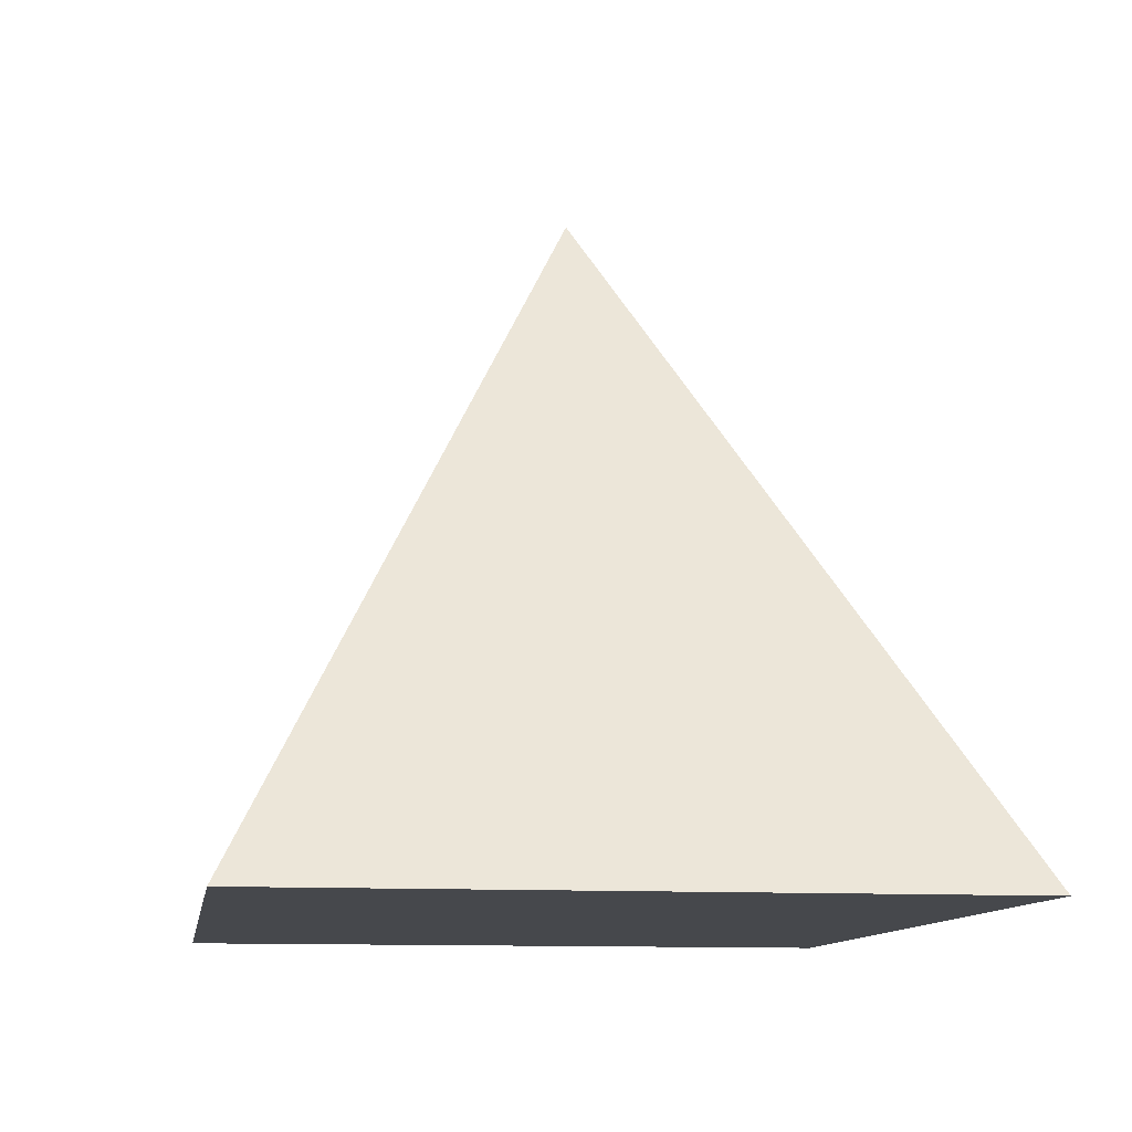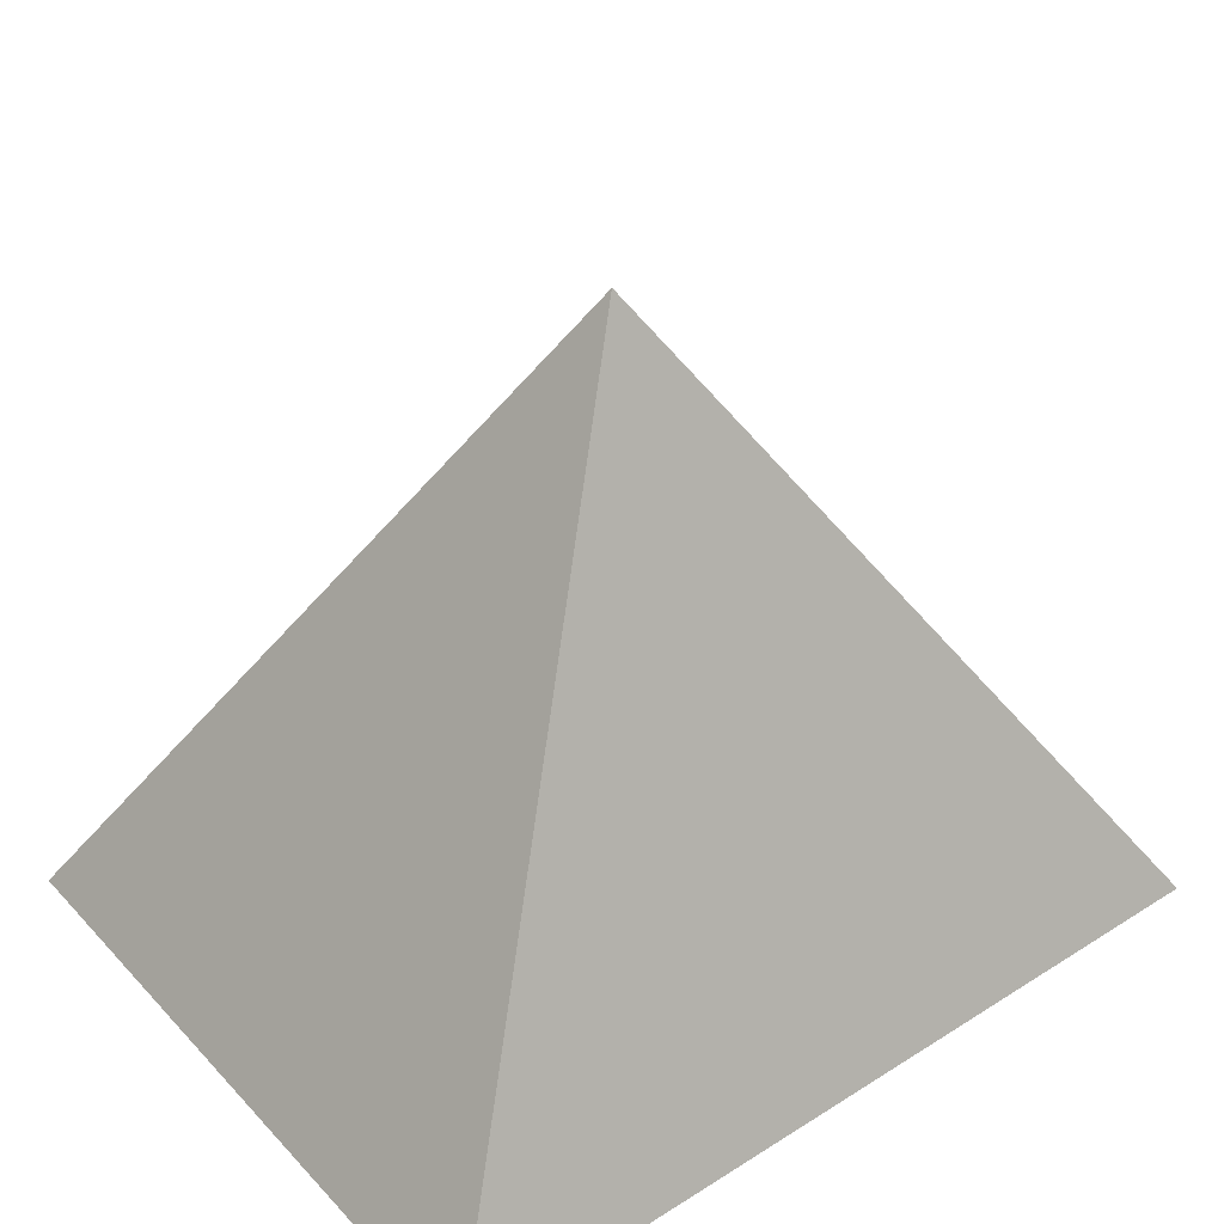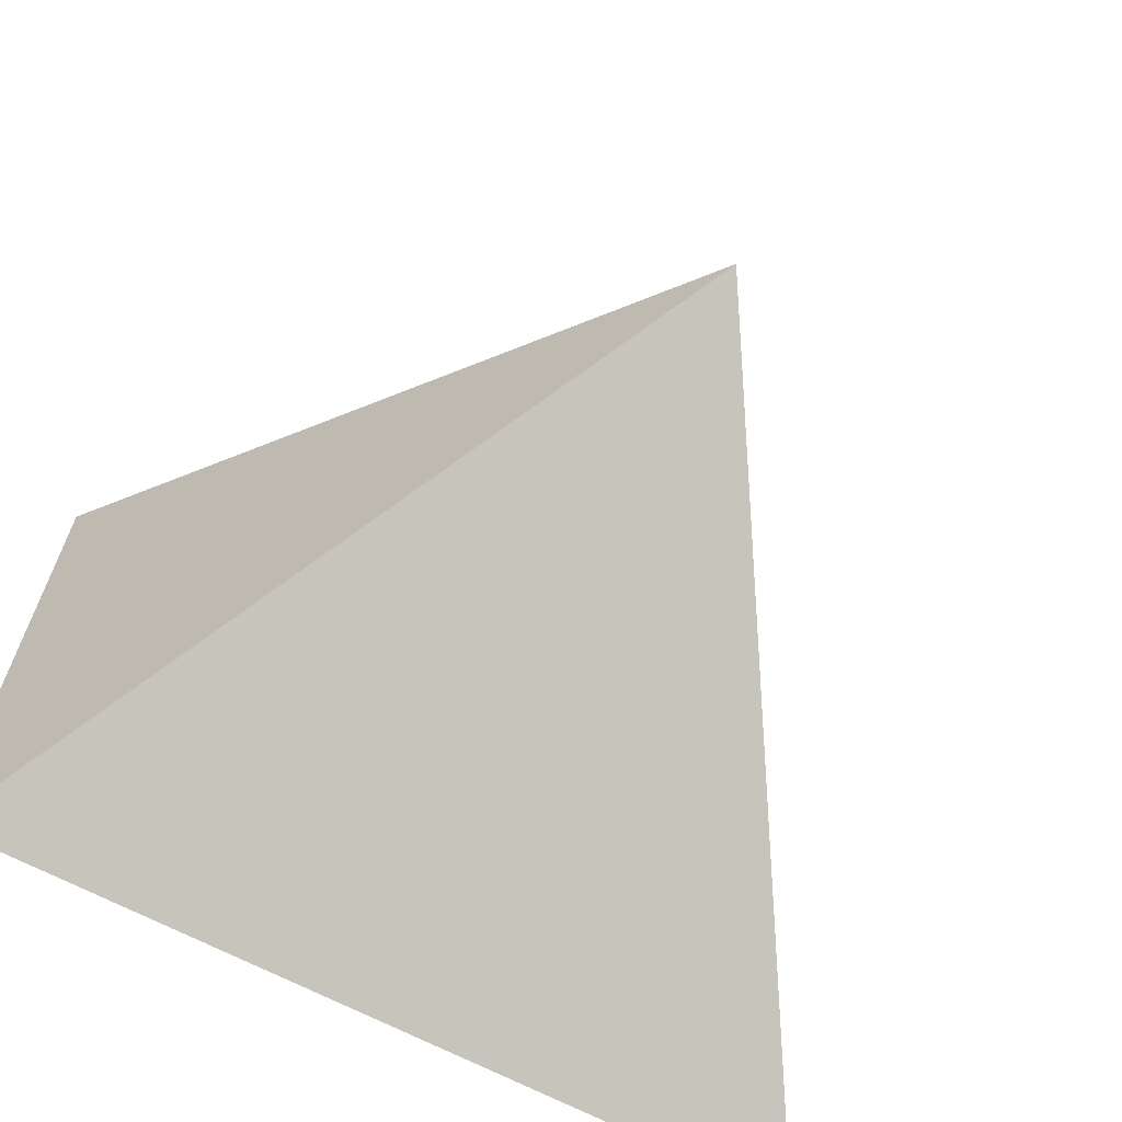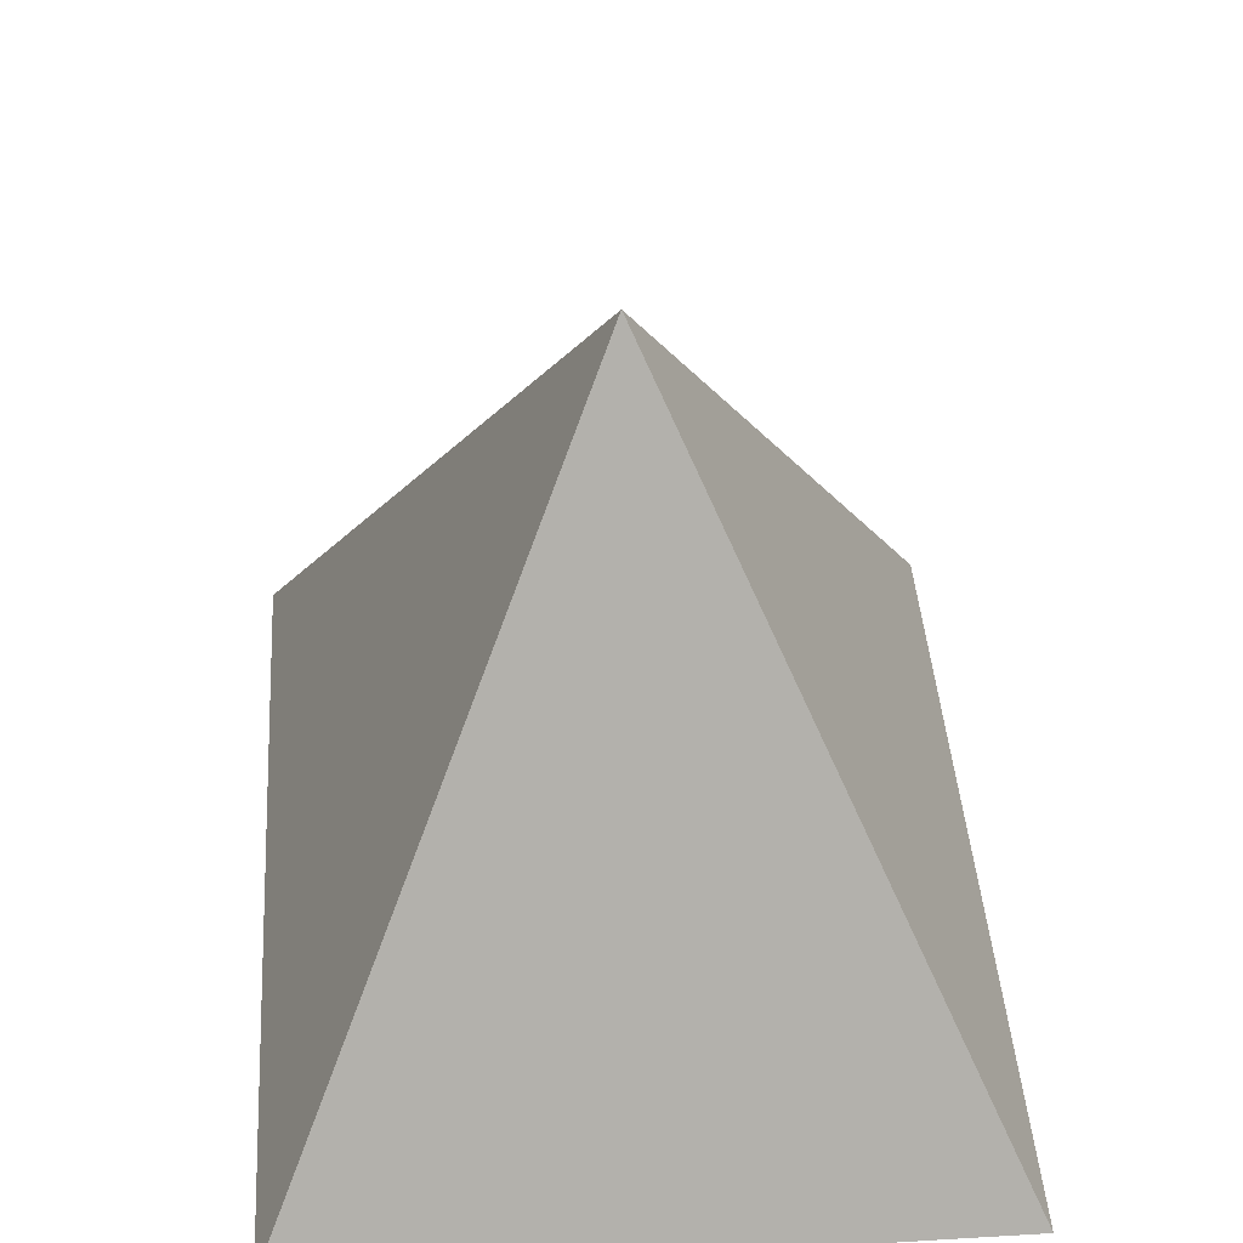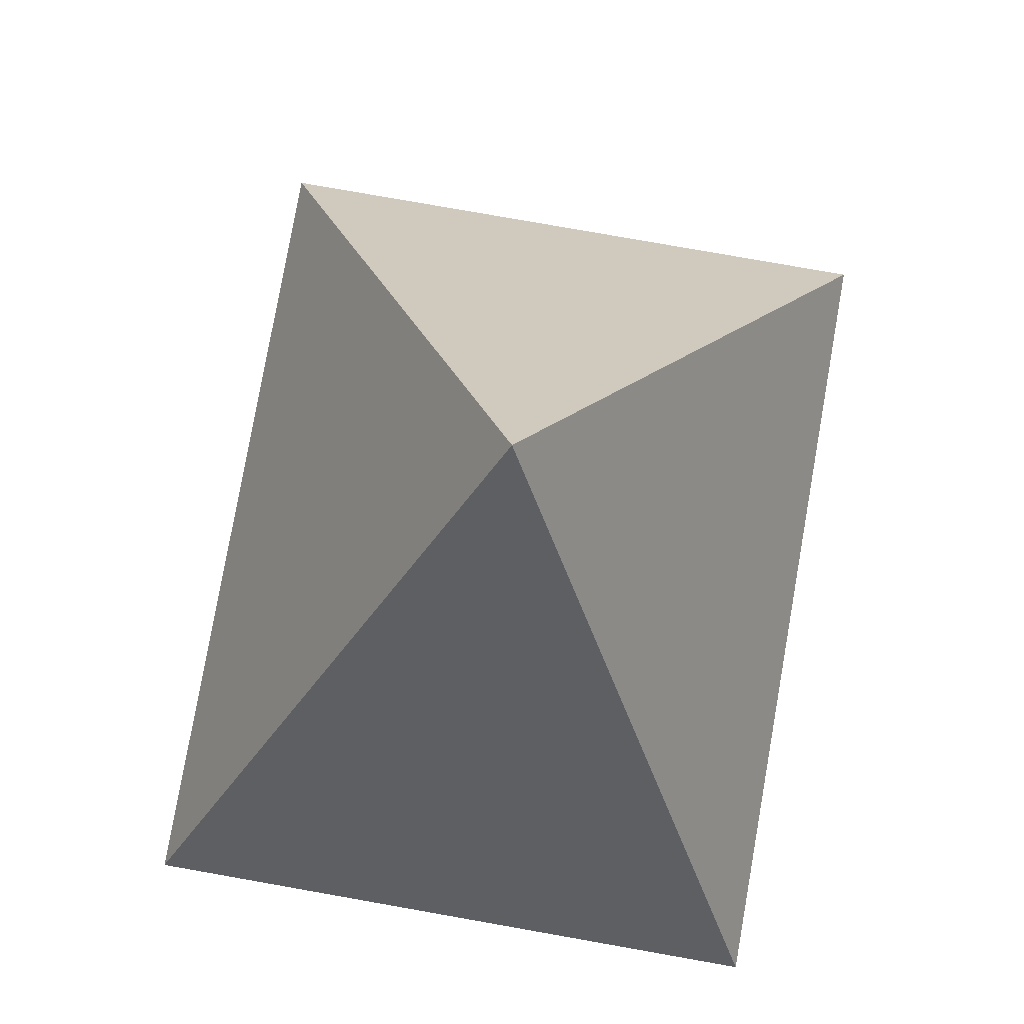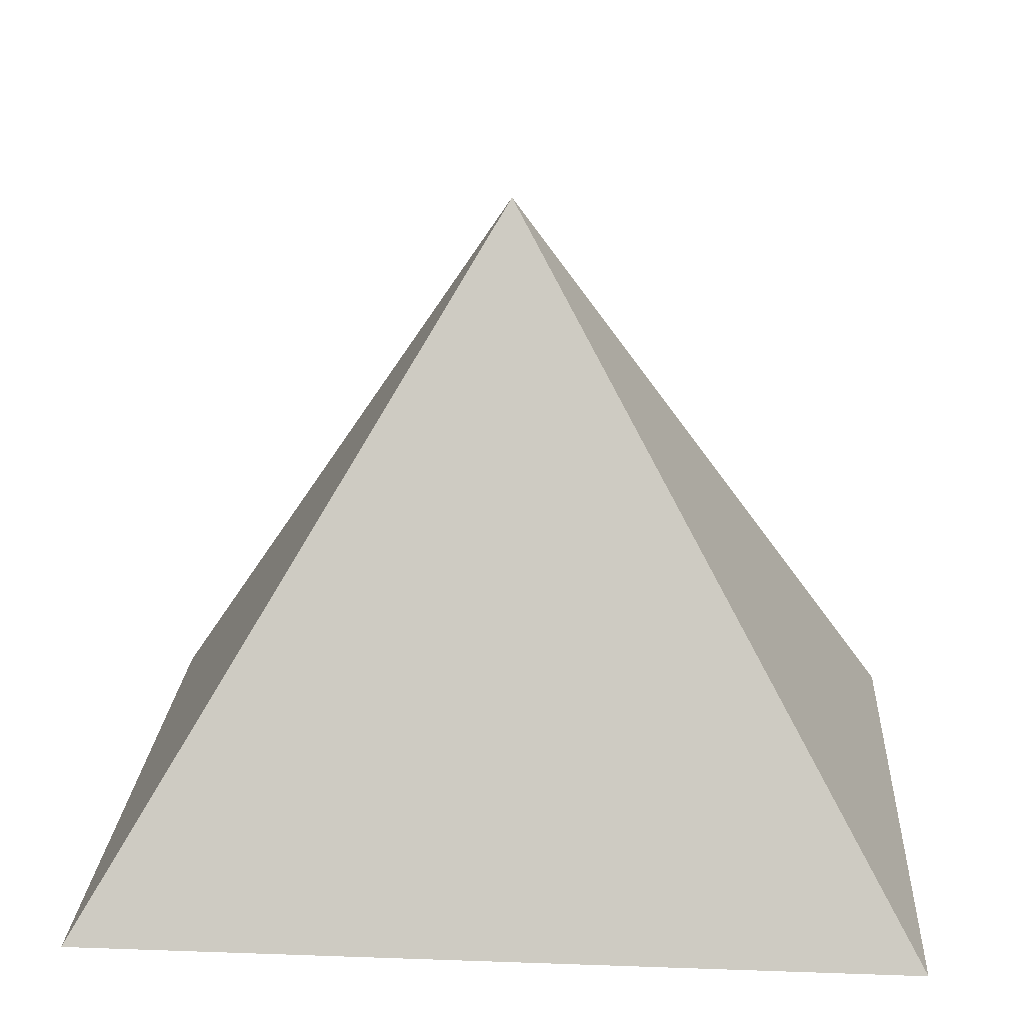
<metadata>
{"format":"obj","ext":"obj","renderer":"f3d","projection":"perspective","resolution":1024,"background":"white","views":[{"elev":-11.2,"azim":-98.8,"up":"+Y"},{"elev":39.4,"azim":141.9,"up":"+Y"},{"elev":-66.0,"azim":151.7,"up":"+Z"},{"elev":43.4,"azim":-94.0,"up":"+Y"},{"elev":79.6,"azim":-80.0,"up":"+Y"},{"elev":21.1,"azim":-176.4,"up":"+Y"}]}
</metadata>
<code>
v  0 40 -0
v  -8.333 26.67 6.667
v  0 26.67 6.667
v  8.333 26.67 6.667
v  8.333 26.67 -0
v  8.333 26.67 -6.667
v  0 26.67 -6.667
v  -8.333 26.67 -6.667
v  -8.333 26.67 -0
v  -16.67 13.33 13.33
v  0 13.33 13.33
v  16.67 13.33 13.33
v  16.67 13.33 -0
v  16.67 13.33 -13.33
v  0 13.33 -13.33
v  -16.67 13.33 -13.33
v  -16.67 13.33 -0
v  -25 0 20
v  0 0 20
v  25 0 20
v  25 0 -0
v  25 0 -20
v  0 0 -20
v  -25 0 -20
v  -25 0 -0
v  0 0 -0
g Pyramid01
f 1 2 3
f 1 3 4
f 1 4 5
f 1 5 6
f 1 6 7
f 1 7 8
f 1 8 9
f 1 9 2
f 2 10 11 3
f 3 11 12 4
f 4 12 13 5
f 5 13 14 6
f 6 14 15 7
f 7 15 16 8
f 8 16 17 9
f 9 17 10 2
f 10 18 19 11
f 11 19 20 12
f 12 20 21 13
f 13 21 22 14
f 14 22 23 15
f 15 23 24 16
f 16 24 25 17
f 17 25 18 10
f 18 26 19
f 19 26 20
f 20 26 21
f 21 26 22
f 22 26 23
f 23 26 24
f 24 26 25
f 25 26 18

</code>
